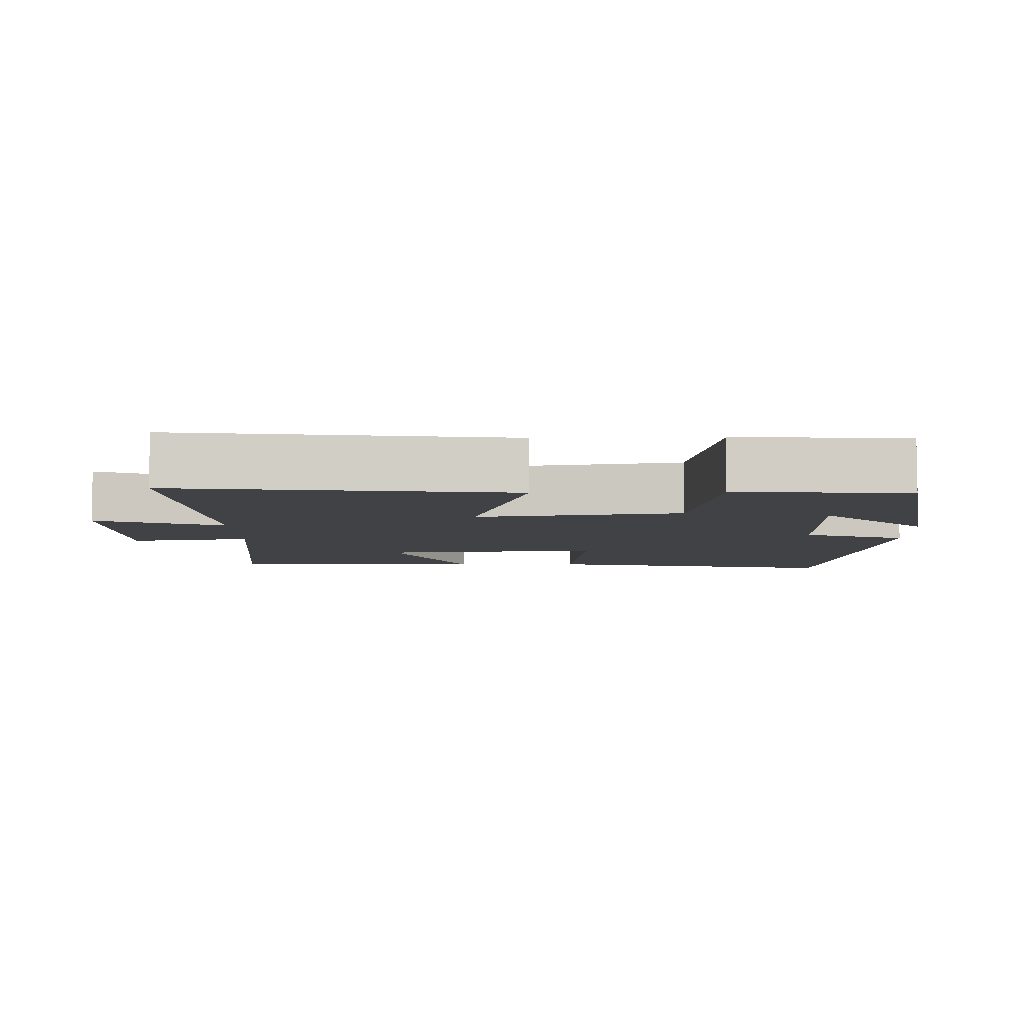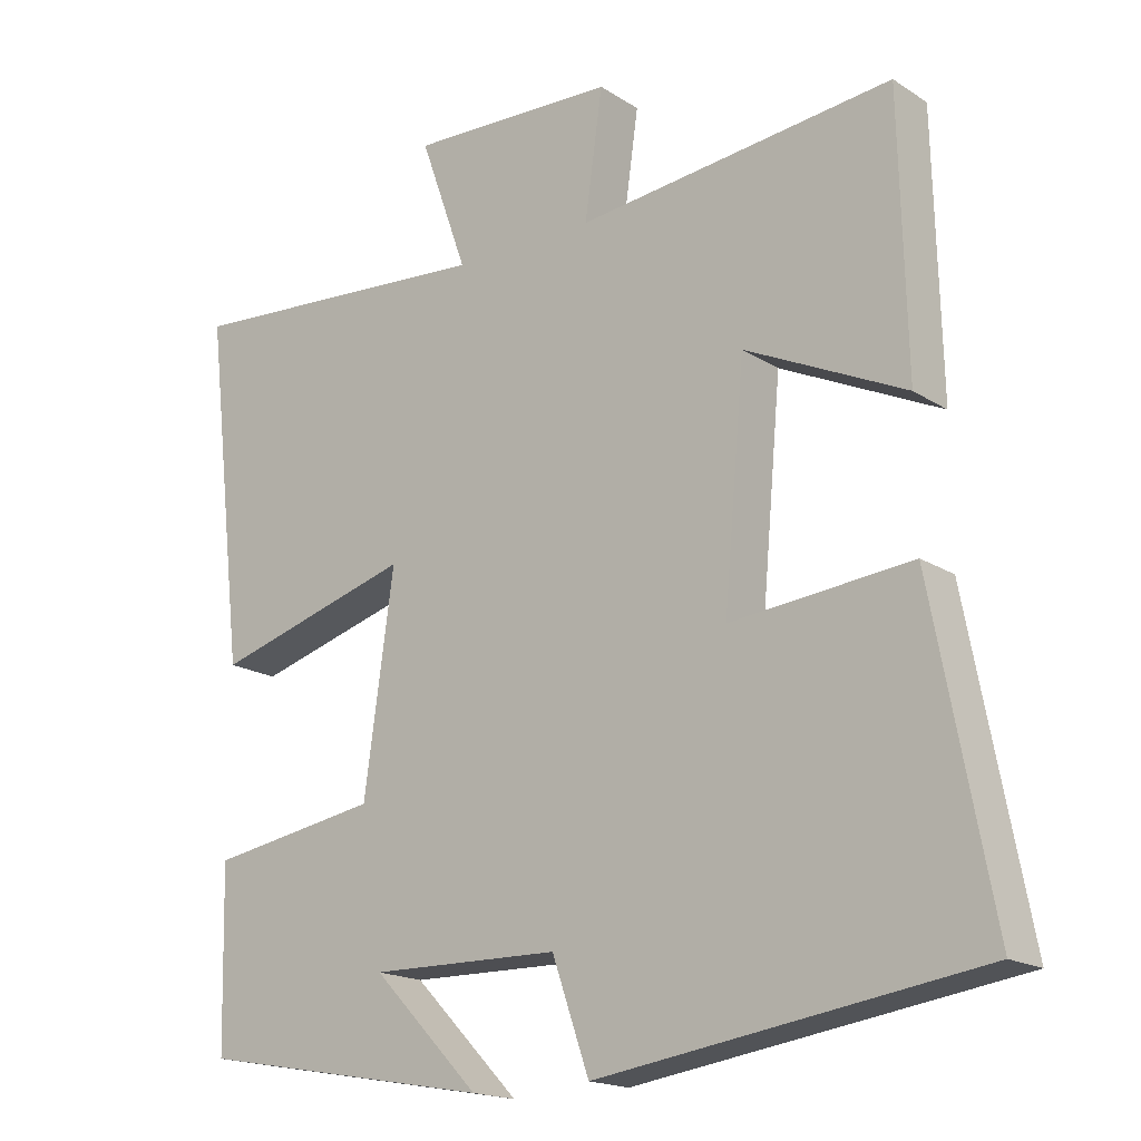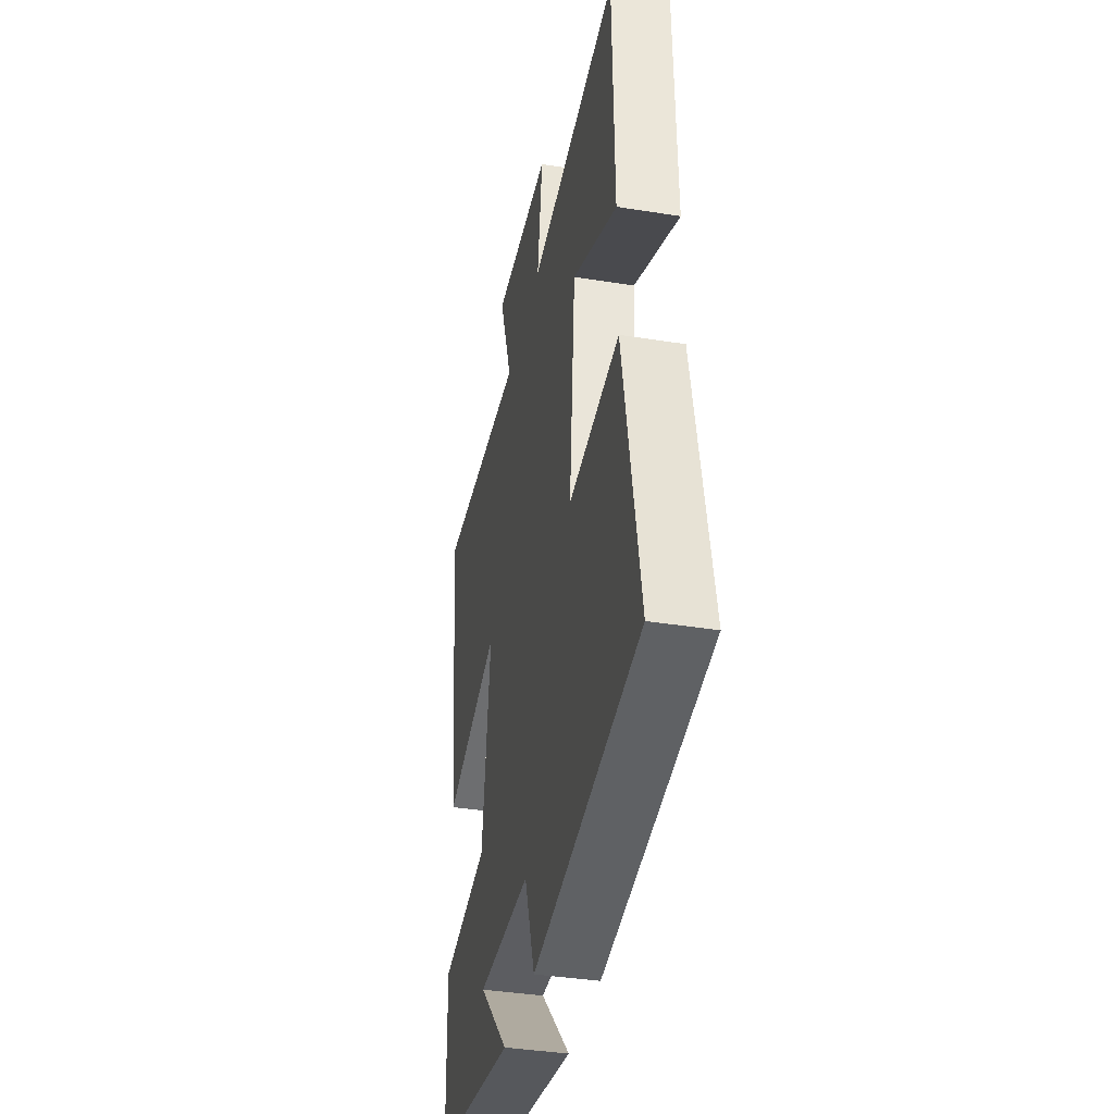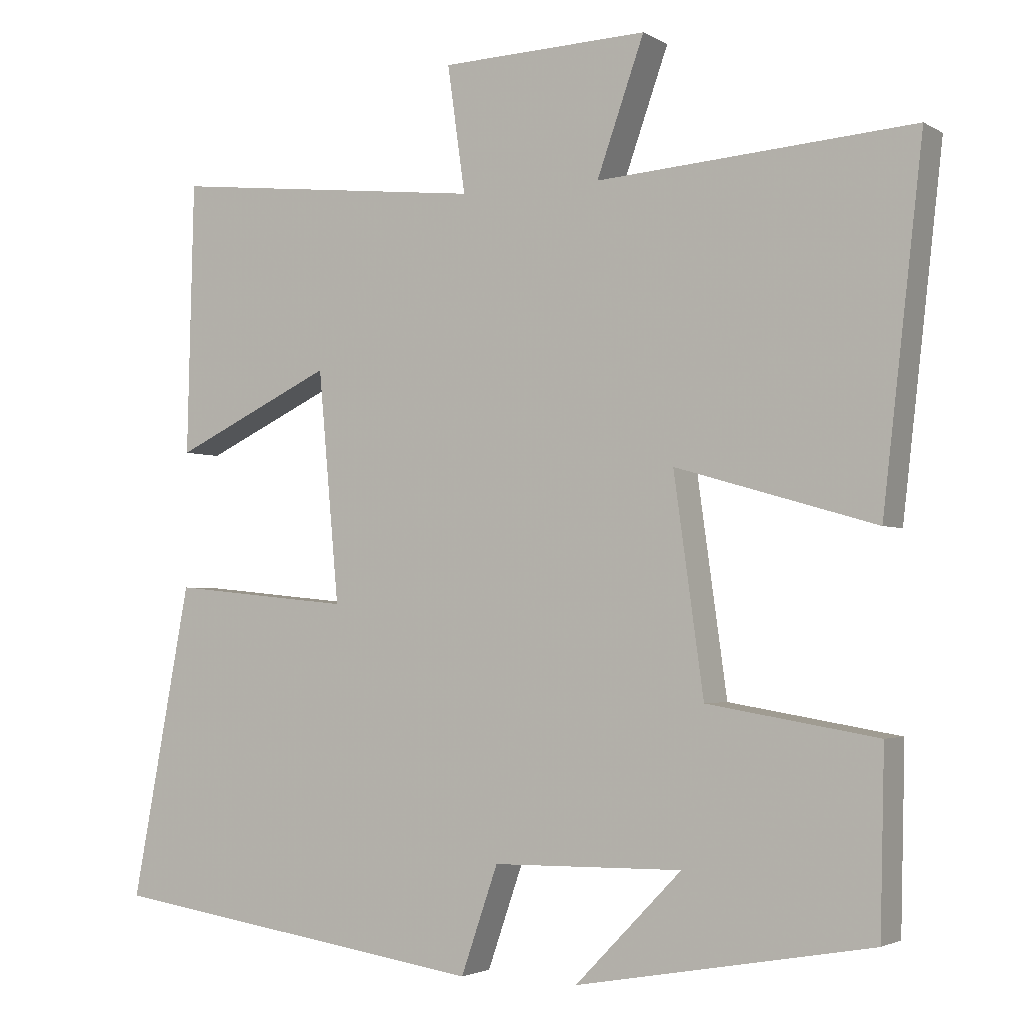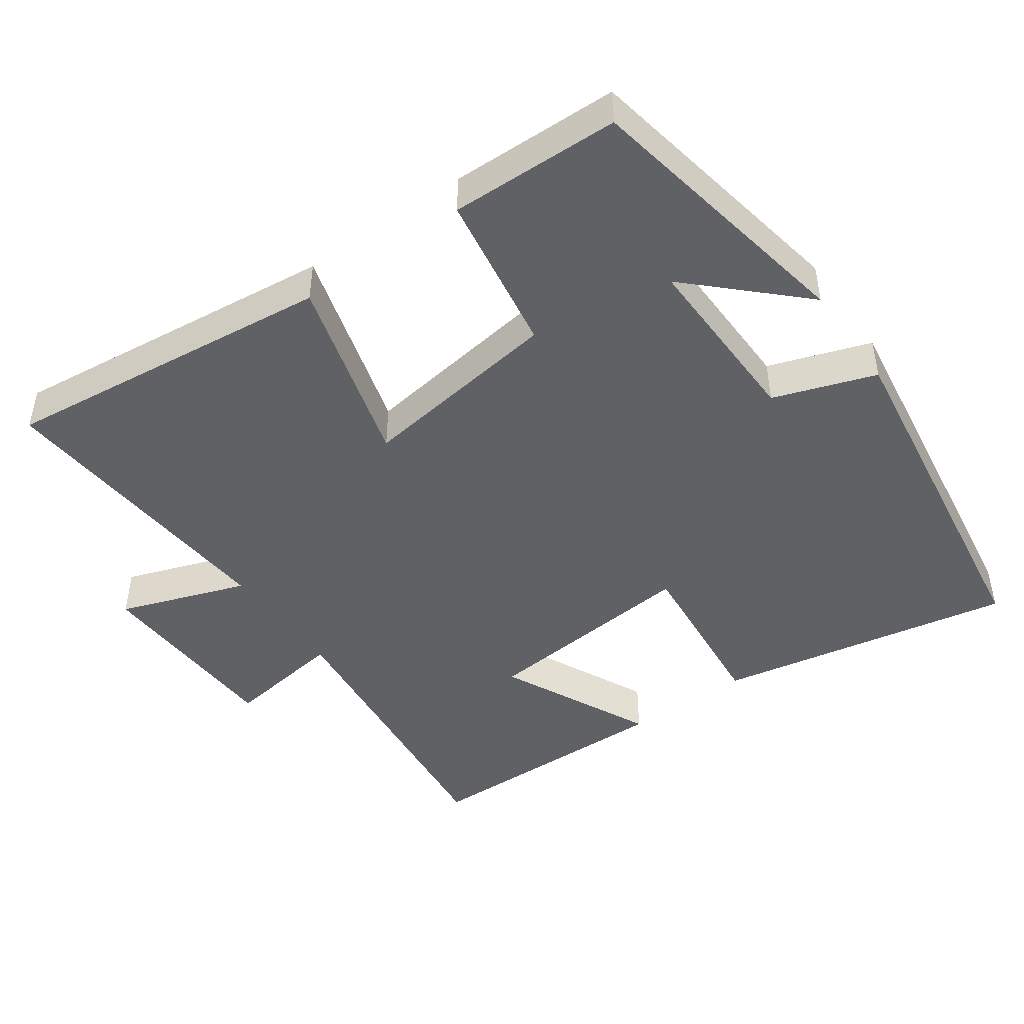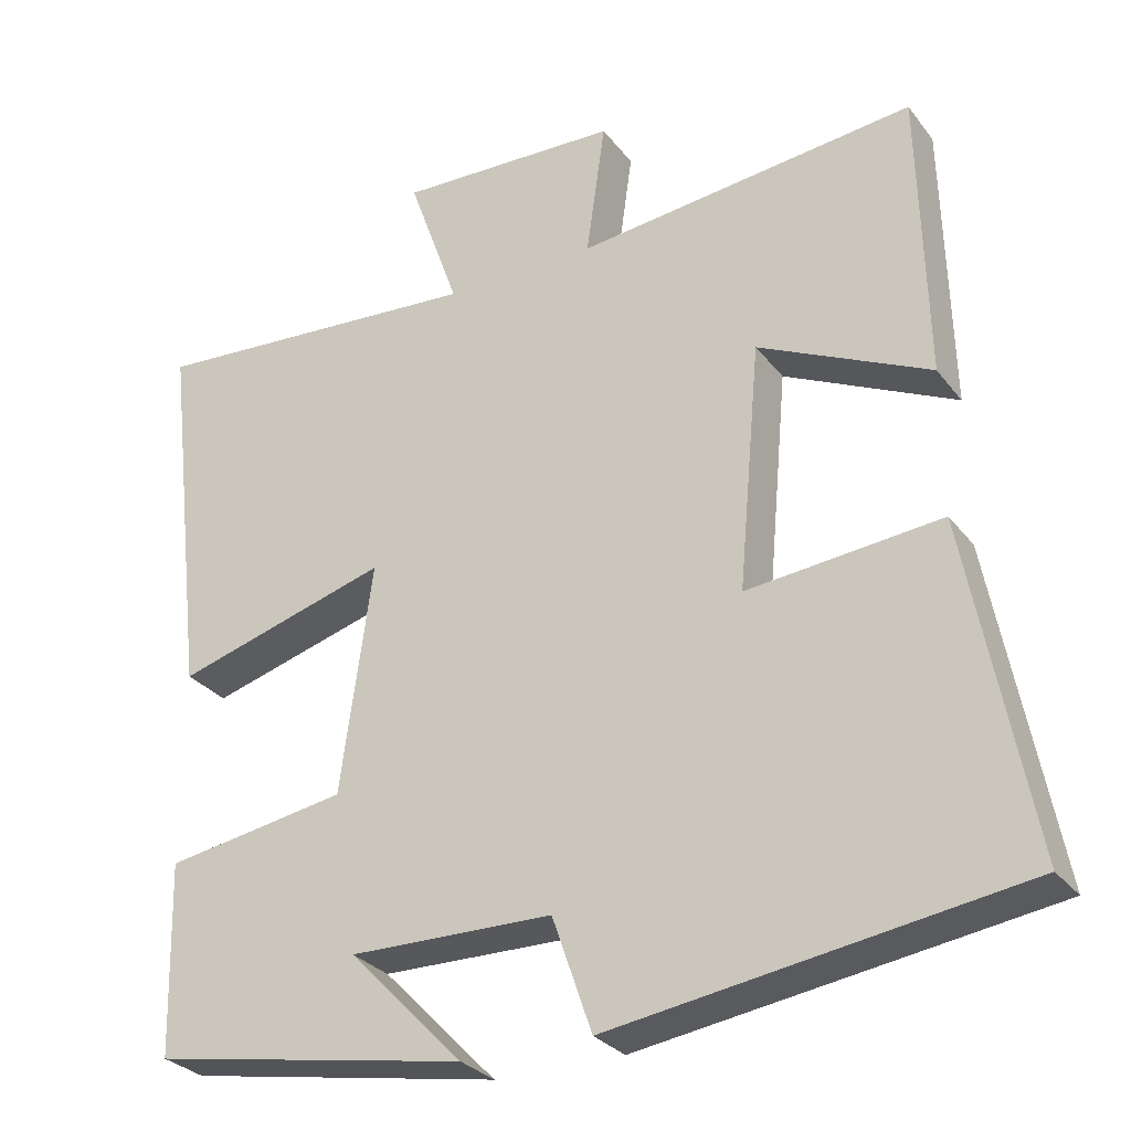
<metadata>
{"format":"obj","ext":"obj","renderer":"f3d","projection":"perspective","resolution":1024,"background":"white","views":[{"elev":-6.6,"azim":90.9,"up":"+Y"},{"elev":-17.7,"azim":-141.2,"up":"+Z"},{"elev":-38.1,"azim":-101.5,"up":"+Z"},{"elev":-2.8,"azim":28.7,"up":"+Z"},{"elev":-46.1,"azim":125.5,"up":"+Y"},{"elev":-29.1,"azim":-150.0,"up":"+Z"}]}
</metadata>
<code>
v 0.554 0.07 0.531
v 0.5 0.07 0.06
v 0.231 0.07 0.138
v 0.271 0.07 -0.15
v 0.5 0.07 -0.188
v 0.494 0.07 -0.429
v 0.096 0.07 -0.5
v 0.24 0.07 -0.352
v -0.016 0.07 -0.356
v -0.066 0.07 -0.5
v -0.58 0.07 -0.424
v -0.5 0.07 -0.003
v -0.256 0.07 -0.027
v -0.284 0.07 0.283
v -0.5 0.07 0.181
v -0.491 0.07 0.547
v -0.064 0.07 0.5
v -0.088 0.07 0.67
v 0.192 0.07 0.68
v 0.128 0.07 0.5
v 0.554 0 0.531
v 0.5 0 0.06
v 0.231 0 0.138
v 0.271 0 -0.15
v 0.5 0 -0.188
v 0.494 0 -0.429
v 0.096 0 -0.5
v 0.24 0 -0.352
v -0.016 0 -0.356
v -0.066 0 -0.5
v -0.58 0 -0.424
v -0.5 0 -0.003
v -0.256 0 -0.027
v -0.284 0 0.283
v -0.5 0 0.181
v -0.491 0 0.547
v -0.064 0 0.5
v -0.088 0 0.67
v 0.192 0 0.68
v 0.128 0 0.5
f 17 18 19 20
f 14 15 16 17
f 13 14 17 20
f 10 11 12 13
f 9 10 13 20
f 8 9 20
f 5 6 7 8
f 4 5 8
f 3 4 8 20
f 1 2 3 20
f 40 39 38 37
f 37 36 35 34
f 40 37 34 33
f 33 32 31 30
f 40 33 30 29
f 40 29 28
f 28 27 26 25
f 28 25 24
f 40 28 24 23
f 40 23 22 21
f 1 21 22 2
f 2 22 23 3
f 3 23 24 4
f 4 24 25 5
f 5 25 26 6
f 6 26 27 7
f 7 27 28 8
f 8 28 29 9
f 9 29 30 10
f 10 30 31 11
f 11 31 32 12
f 12 32 33 13
f 13 33 34 14
f 14 34 35 15
f 15 35 36 16
f 16 36 37 17
f 17 37 38 18
f 18 38 39 19
f 19 39 40 20
f 20 40 21 1

</code>
